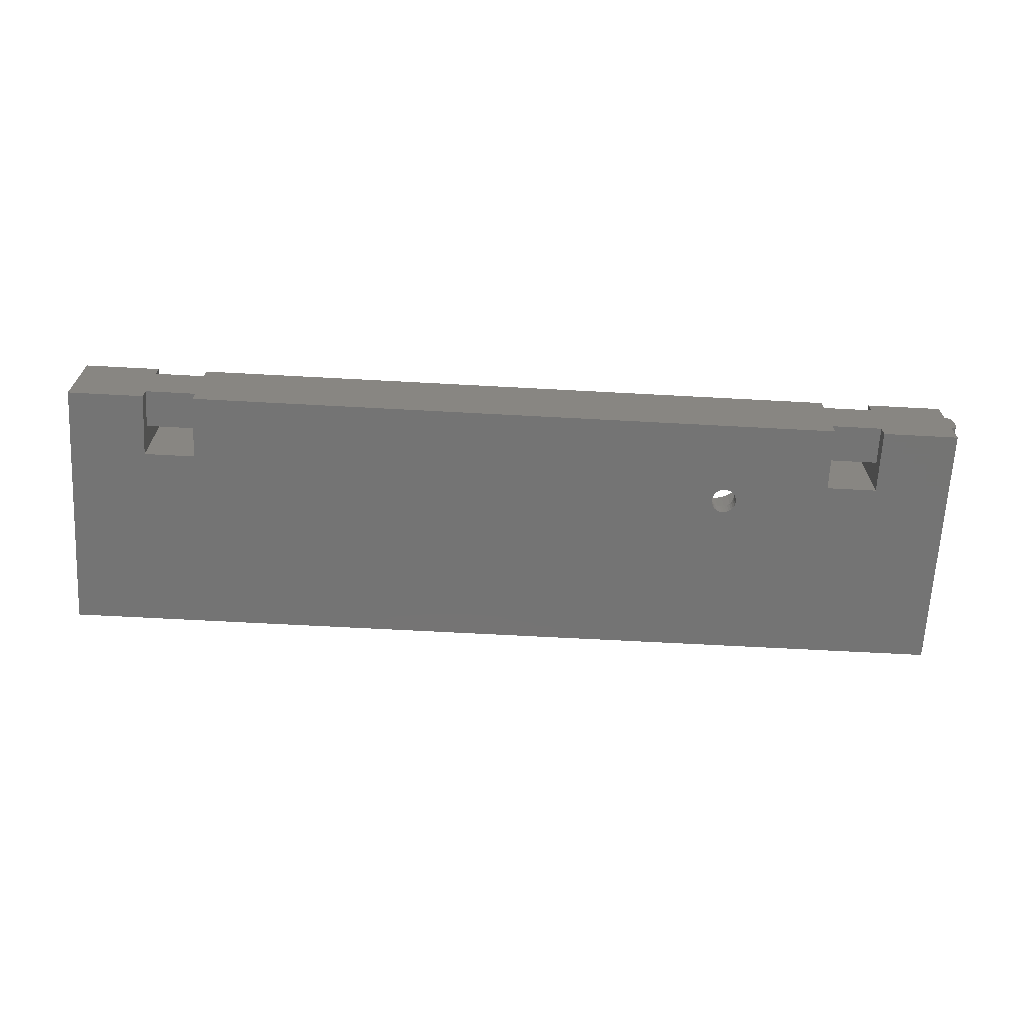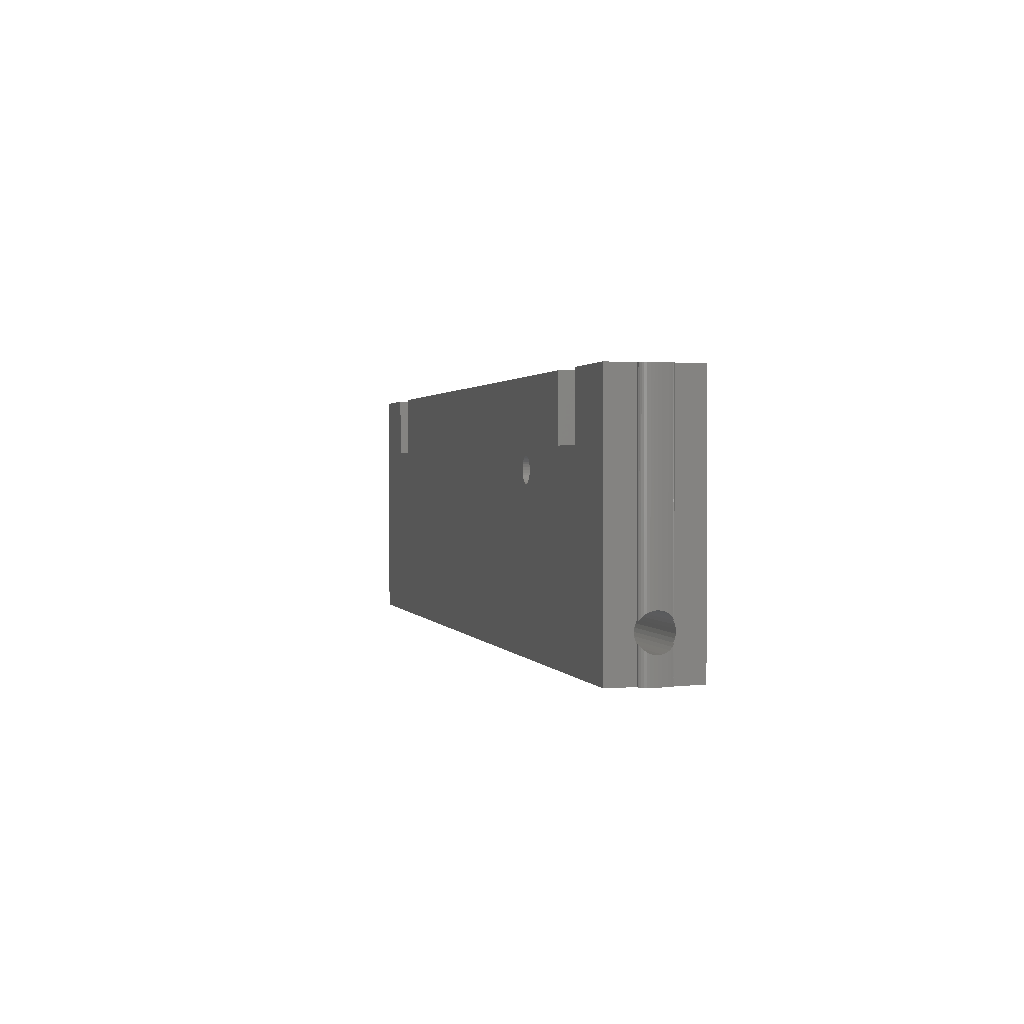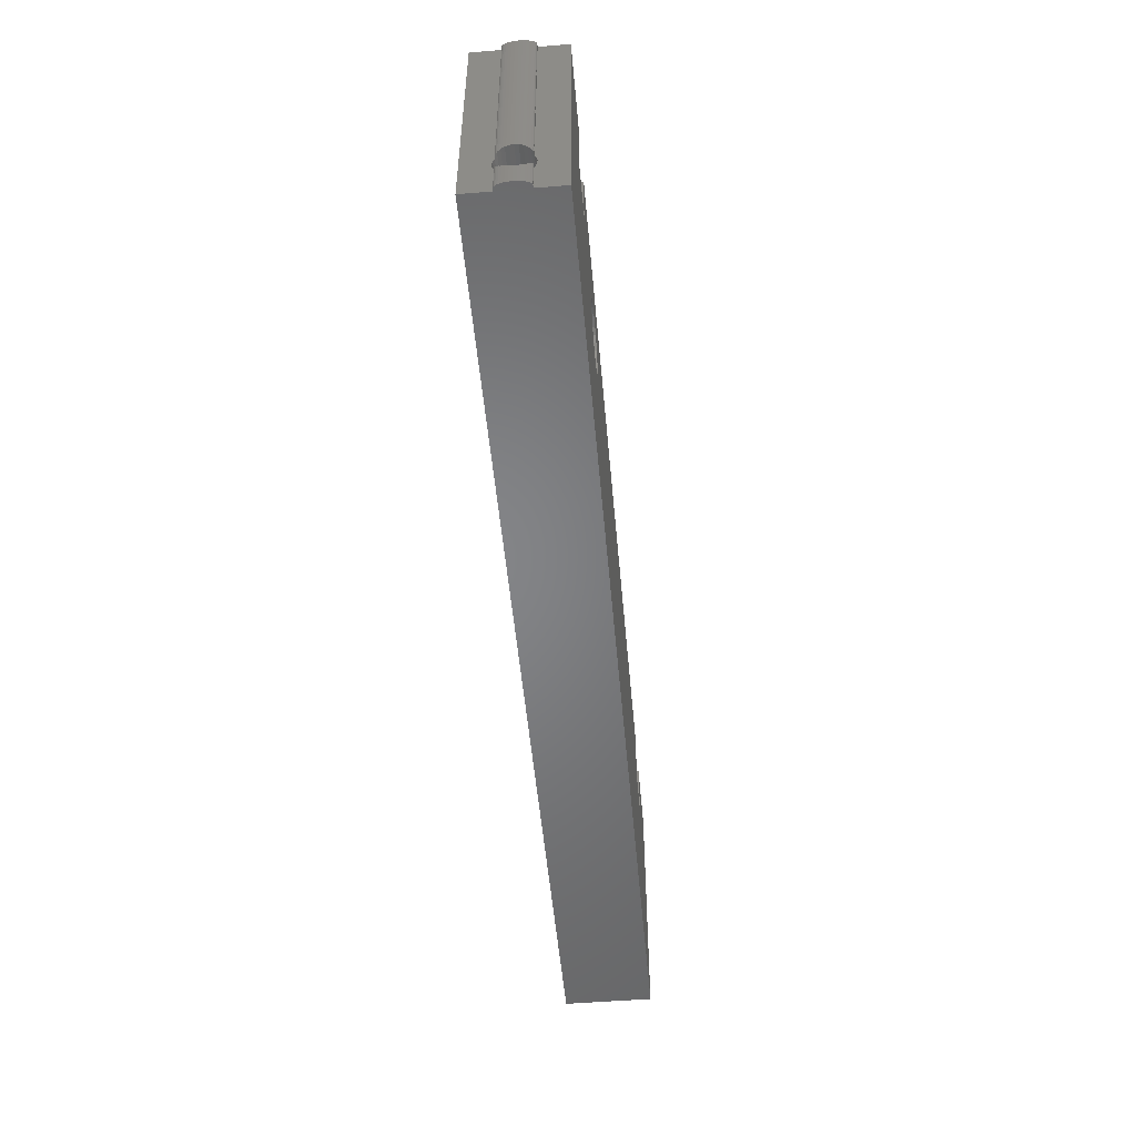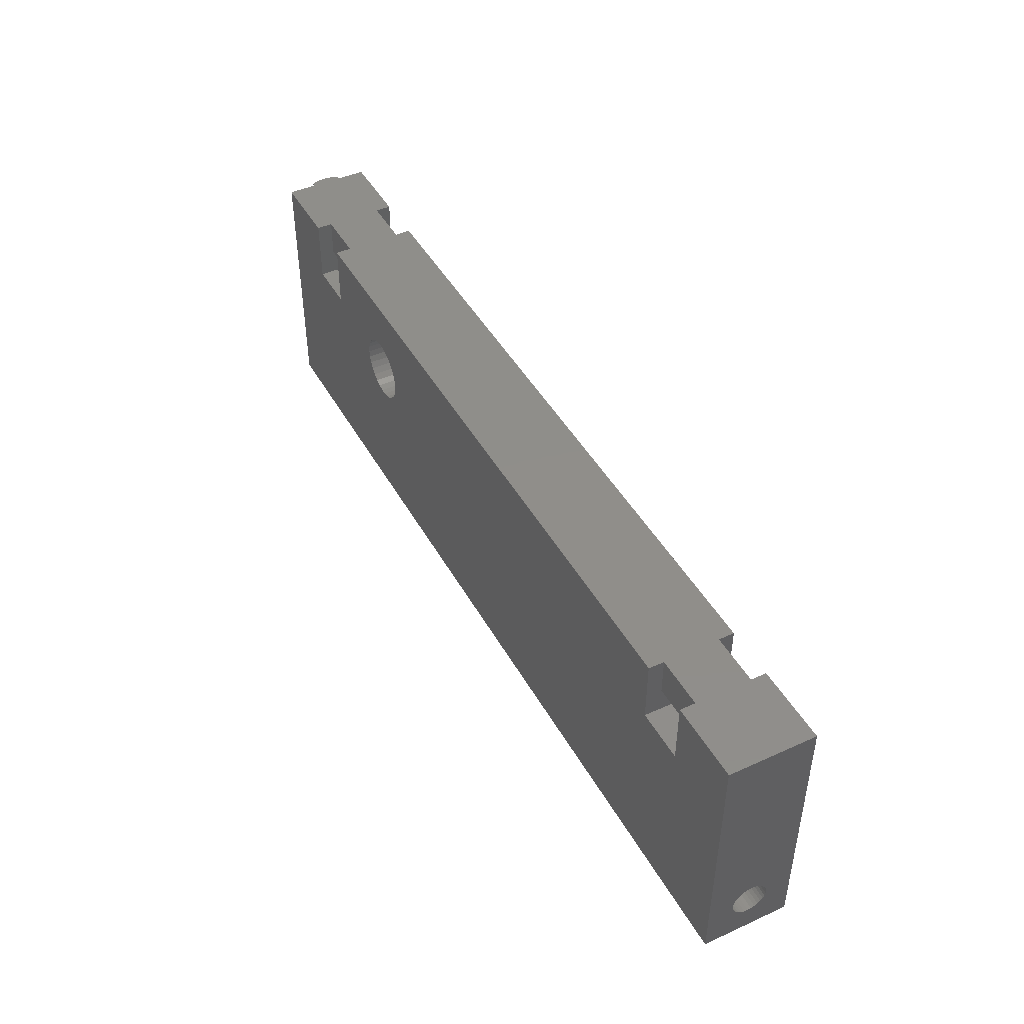
<metadata>
{"format":"stl","ext":"stl","renderer":"f3d","projection":"perspective","resolution":1024,"background":"white","views":[{"elev":-66.5,"azim":176.9,"up":"+Z"},{"elev":1.3,"azim":-104.3,"up":"+Y"},{"elev":-52.1,"azim":-84.9,"up":"+Y"},{"elev":45.0,"azim":62.4,"up":"+Y"}]}
</metadata>
<code>
# stl→obj: 302 verts, 616 faces
v -180.6 -25 2.934
v -180.8 -25 2.806
v -180.5 -25 2.934
v -180.5 -25 2.95
v -180 -25 2.95
v -0.004999 -25 8.45
v -180 -25 8.45
v -180.9 -25 2.555
v -181.1 -25 2.192
v -181.2 -25 1.734
v -181.3 -25 1.2
v -181.4 -25 0.6133
v -181.4 -25 0
v -180 -25 -2.95
v -181.4 -25 -0.6133
v -181.3 -25 -1.2
v -181.2 -25 -1.734
v -181.1 -25 -2.192
v -180.9 -25 -2.555
v -180.5 -25 -2.934
v -180.8 -25 -2.806
v -180.6 -25 -2.934
v -180.5 -25 -2.95
v -0.004999 -25 -8.45
v -180 -25 -8.45
v -25 25 -8.45
v -155 25 -5.45
v -25 25 -5.45
v -155 25 -8.45
v -0.004999 25 8.45
v -15 25 5.45
v -15 25 8.45
v -25 25 5.45
v -155 25 5.45
v -165 25 5.45
v -180 25 2.95
v -180.5 25 2.934
v -180.5 25 2.95
v -165 25 -5.45
v -180.8 25 2.806
v -180.6 25 2.934
v -180 25 -2.95
v -181.4 25 0
v -181.3 25 1.2
v -181.4 25 0.6133
v -181.1 25 2.192
v -181.2 25 1.734
v -180.9 25 2.555
v -181.4 25 -0.6133
v -181.3 25 -1.2
v -181.2 25 -1.734
v -181.1 25 -2.192
v -180.9 25 -2.555
v -180.5 25 -2.934
v -180.8 25 -2.806
v -15 25 -5.45
v -0.004999 25 -8.45
v -15 25 -8.45
v -155 25 8.45
v -25 25 8.45
v -180 25 8.45
v -165 25 8.45
v -180.6 25 -2.934
v -180.5 25 -2.95
v -180 25 -8.45
v -165 25 -8.45
v -180.9 -14.23 2.555
v -180.9 -14.24 2.564
v -180.8 -14.57 2.806
v -180.9 -18.87 2.555
v -180.9 -18.86 2.564
v -180.8 -18.53 2.806
v -181.3 -19.77 1.2
v -181.3 -19.7 1.403
v -181.2 -19.51 1.734
v -181.3 -13.33 1.2
v -181.3 -13.4 1.403
v -181.2 -13.59 1.734
v -181.1 -19.19 2.192
v -181.1 -13.91 2.192
v -180.6 -18.35 2.934
v -180.5 -18.35 2.934
v -180.5 -14.75 2.934
v -180.6 -14.75 2.934
v -180.8 -14.57 -2.806
v -180.6 -14.75 -2.934
v -180.8 -18.53 -2.806
v -180.6 -18.35 -2.934
v -181.4 -19.92 0.7173
v -181.4 -19.94 0.6133
v -181.4 -13.16 0.6133
v -181.4 -13.18 0.7173
v -180.9 -18.86 -2.564
v -180.9 -18.87 -2.555
v -180.9 -14.23 -2.555
v -180.9 -14.24 -2.564
v -181.3 -13.33 -1.2
v -181.3 -13.4 -1.403
v -181.2 -13.59 -1.734
v -181.3 -19.7 -1.403
v -181.2 -19.51 -1.734
v -181.3 -19.77 -1.2
v -181.4 -20 0
v -181.4 -13.1 0
v -181.4 -19.94 -0.6133
v -181.4 -13.16 -0.6133
v -180.5 -14.75 -2.934
v -180.5 -18.35 -2.934
v -181.4 -13.18 -0.7173
v -181.4 -19.92 -0.7173
v -181.1 -19.19 -2.192
v -181.1 -13.91 -2.192
v -181.1 -13.76 -2.028
v -181.1 -19.34 -2.028
v -181.1 -19.34 2.028
v -181.1 -13.76 2.028
v -180.5 -18.33 2.95
v -180.5 -14.77 2.95
v -180.5 -18.33 -2.95
v -180.5 -14.77 -2.95
v -180 -18.33 2.95
v -180 -14.77 2.95
v -180 -18.33 -2.95
v -180 -14.77 -2.95
v -180 -14.82 2.988
v -180 -15.48 3.281
v -180 -16.19 3.431
v -180 -16.91 3.431
v -180 -18.27 2.988
v -180 -17.62 3.281
v -180 -14.82 -2.988
v -180 -15.48 -3.281
v -180 -16.19 -3.431
v -180 -16.91 -3.431
v -180 -17.62 -3.281
v -180 -18.27 -2.988
v -165 12.5 8.45
v -127.6 9.851 8.45
v -25 12.5 8.45
v -127.5 8.5 8.45
v -128.1 11.14 8.45
v -128.7 12.32 8.45
v -129.7 13.33 8.45
v -130.8 14.13 8.45
v -132 14.68 8.45
v -133.3 14.96 8.45
v -139.9 11.14 8.45
v -155 12.5 8.45
v -140.4 9.851 8.45
v -139.3 12.32 8.45
v -138.3 13.33 8.45
v -137.2 14.13 8.45
v -136 14.68 8.45
v -134.7 14.96 8.45
v -15 12.5 8.45
v -127.6 7.149 8.45
v -128.1 5.856 8.45
v -128.7 4.679 8.45
v -129.7 3.67 8.45
v -130.8 2.871 8.45
v -132 2.318 8.45
v -133.3 2.036 8.45
v -134.7 2.036 8.45
v -140.5 8.5 8.45
v -140.4 7.149 8.45
v -139.9 5.856 8.45
v -139.3 4.679 8.45
v -138.3 3.67 8.45
v -137.2 2.871 8.45
v -136 2.318 8.45
v -15 12.5 -8.45
v -25 12.5 -8.45
v -131.6 9.02 -8.45
v -131.5 8.5 -8.45
v -132.3 6.642 -8.45
v -131.6 7.98 -8.45
v -131.7 7.483 -8.45
v -132 7.031 -8.45
v -132.8 6.335 -8.45
v -133.2 6.122 -8.45
v -133.7 6.014 -8.45
v -134.3 6.014 -8.45
v -136.4 7.98 -8.45
v -155 12.5 -8.45
v -136.5 8.5 -8.45
v -136.3 7.483 -8.45
v -136 7.031 -8.45
v -135.7 6.642 -8.45
v -135.2 6.335 -8.45
v -134.8 6.122 -8.45
v -165 12.5 -8.45
v -131.7 9.517 -8.45
v -132 9.969 -8.45
v -132.3 10.36 -8.45
v -132.8 10.67 -8.45
v -133.2 10.88 -8.45
v -133.7 10.99 -8.45
v -134.3 10.99 -8.45
v -136.4 9.02 -8.45
v -136.3 9.517 -8.45
v -136 9.969 -8.45
v -135.7 10.36 -8.45
v -135.2 10.67 -8.45
v -134.8 10.88 -8.45
v -131.7 9.517 -5.455
v -131.6 9.02 -5.455
v -131.5 8.5 -5.455
v -132 9.969 -5.455
v -134.8 10.88 -5.455
v -135.2 10.67 -5.455
v -132.8 10.67 -5.455
v -133.2 10.88 -5.455
v -131.6 7.98 -5.455
v -136 9.969 -5.455
v -135.7 10.36 -5.455
v -132.3 10.36 -5.455
v -134.3 6.014 -5.455
v -133.7 6.014 -5.455
v -131.7 7.483 -5.455
v -135.2 6.335 -5.455
v -134.8 6.122 -5.455
v -136 7.031 -5.455
v -136.3 7.483 -5.455
v -136.4 9.02 -5.455
v -136.3 9.517 -5.455
v -136.4 7.98 -5.455
v -136.5 8.5 -5.455
v -133.7 10.99 -5.455
v -134.3 10.99 -5.455
v -132 7.031 -5.455
v -132.3 6.642 -5.455
v -133.2 6.122 -5.455
v -132.8 6.335 -5.455
v -135.7 6.642 -5.455
v -136 2.318 -5.455
v -137.2 2.871 -5.455
v -140.4 7.149 -5.455
v -139.9 5.856 -5.455
v -127.6 9.851 -5.455
v -128.1 11.14 -5.455
v -127.5 8.5 -5.455
v -128.7 12.32 -5.455
v -129.7 3.67 -5.455
v -130.8 2.871 -5.455
v -132 14.68 -5.455
v -130.8 14.13 -5.455
v -127.6 7.149 -5.455
v -129.7 13.33 -5.455
v -139.3 12.32 -5.455
v -139.9 11.14 -5.455
v -128.7 4.679 -5.455
v -138.3 13.33 -5.455
v -128.1 5.856 -5.455
v -137.2 14.13 -5.455
v -134.7 14.96 -5.455
v -133.3 14.96 -5.455
v -138.3 3.67 -5.455
v -136 14.68 -5.455
v -132 2.318 -5.455
v -133.3 2.036 -5.455
v -134.7 2.036 -5.455
v -139.3 4.679 -5.455
v -140.4 9.851 -5.455
v -140.5 8.5 -5.455
v -155 17.5 -5.45
v -155 17.5 5.45
v -165 17.5 5.45
v -165 17.5 -5.45
v -15 17.5 -5.45
v -15 17.5 5.45
v -25 17.5 5.45
v -25 17.5 -5.45
v -0.004999 -18.27 -2.988
v -0.004999 -17.62 -3.281
v -0.004999 -13.18 -0.7173
v -0.004999 -13.4 -1.403
v -0.004999 -18.86 2.564
v -0.004999 -18.27 2.988
v -0.004999 -17.62 3.281
v -0.004999 -13.1 0
v -0.004999 -13.18 0.7173
v -0.004999 -13.76 -2.028
v -0.004999 -14.24 -2.564
v -0.004999 -13.76 2.028
v -0.004999 -14.24 2.564
v -0.004999 -14.82 -2.988
v -0.004999 -19.7 -1.403
v -0.004999 -19.34 -2.028
v -0.004999 -15.48 3.281
v -0.004999 -16.19 3.431
v -0.004999 -15.48 -3.281
v -0.004999 -13.4 1.403
v -0.004999 -16.19 -3.431
v -0.004999 -14.82 2.988
v -0.004999 -19.92 0.7173
v -0.004999 -19.7 1.403
v -0.004999 -19.34 2.028
v -0.004999 -16.91 3.431
v -0.004999 -18.86 -2.564
v -0.004999 -20 0
v -0.004999 -16.91 -3.431
v -0.004999 -19.92 -0.7173
f 1 2 3
f 4 3 5
f 5 6 7
f 8 5 3
f 8 3 2
f 5 8 9
f 5 9 10
f 5 10 11
f 5 11 12
f 13 5 12
f 5 13 14
f 14 13 15
f 14 15 16
f 14 16 17
f 14 17 18
f 14 18 19
f 20 19 21
f 20 21 22
f 19 20 14
f 14 20 23
f 5 14 6
f 24 14 25
f 14 24 6
f 26 27 28
f 27 26 29
f 30 31 32
f 28 33 31
f 33 28 34
f 34 27 35
f 36 37 38
f 39 35 27
f 37 40 41
f 35 39 36
f 42 36 39
f 43 36 42
f 44 36 45
f 46 36 47
f 48 36 46
f 37 48 40
f 36 48 37
f 47 36 44
f 36 43 45
f 43 42 49
f 49 42 50
f 50 42 51
f 51 42 52
f 53 54 55
f 28 31 56
f 30 56 31
f 57 56 30
f 56 57 58
f 33 59 60
f 59 33 34
f 35 61 62
f 61 35 36
f 55 54 63
f 54 42 64
f 34 28 27
f 54 53 42
f 52 42 53
f 65 39 66
f 39 65 42
f 67 40 48
f 68 40 67
f 40 68 69
f 2 70 8
f 70 2 71
f 71 2 72
f 10 73 11
f 73 10 74
f 74 10 75
f 76 47 44
f 77 47 76
f 47 77 78
f 8 79 9
f 79 8 70
f 80 48 46
f 48 80 67
f 81 3 82
f 3 81 1
f 41 83 37
f 83 41 84
f 85 63 86
f 63 85 55
f 87 22 21
f 22 87 88
f 12 89 90
f 11 89 12
f 89 11 73
f 91 44 45
f 92 44 91
f 44 92 76
f 21 93 87
f 21 94 93
f 94 21 19
f 55 95 53
f 55 96 95
f 96 55 85
f 69 41 40
f 41 69 84
f 72 1 81
f 1 72 2
f 51 97 50
f 51 98 97
f 98 51 99
f 17 100 101
f 17 102 100
f 102 17 16
f 12 103 13
f 103 12 90
f 104 45 43
f 45 104 91
f 15 103 105
f 103 15 13
f 49 104 43
f 104 49 106
f 86 54 107
f 54 86 63
f 22 108 20
f 108 22 88
f 50 106 49
f 50 109 106
f 109 50 97
f 16 110 102
f 16 105 110
f 105 16 15
f 19 111 94
f 111 19 18
f 53 112 52
f 112 53 95
f 52 99 51
f 52 113 99
f 113 52 112
f 18 114 111
f 18 101 114
f 101 18 17
f 9 75 10
f 75 9 115
f 115 9 79
f 78 46 47
f 116 46 78
f 46 116 80
f 4 82 3
f 82 4 117
f 83 38 37
f 38 83 118
f 23 108 119
f 108 23 20
f 64 107 54
f 107 64 120
f 117 5 121
f 5 117 4
f 38 122 36
f 122 38 118
f 23 123 14
f 123 23 119
f 120 42 124
f 42 120 64
f 122 61 36
f 125 61 122
f 126 61 125
f 7 126 127
f 7 127 128
f 7 121 5
f 121 7 129
f 129 7 130
f 130 7 128
f 126 7 61
f 65 124 42
f 65 131 124
f 65 132 131
f 25 132 65
f 132 25 133
f 133 25 134
f 25 135 134
f 25 136 135
f 25 123 136
f 123 25 14
f 62 61 137
f 138 139 60
f 139 138 140
f 60 141 138
f 60 142 141
f 60 143 142
f 60 144 143
f 60 145 144
f 59 145 60
f 145 59 146
f 147 148 149
f 150 148 147
f 148 150 59
f 151 59 150
f 152 59 151
f 153 59 152
f 154 59 153
f 146 59 154
f 155 30 32
f 30 155 6
f 139 6 155
f 156 139 140
f 157 139 156
f 158 139 157
f 139 158 6
f 159 6 158
f 160 6 159
f 161 6 160
f 7 161 162
f 7 162 163
f 149 148 164
f 164 148 165
f 165 148 166
f 166 148 167
f 148 168 167
f 7 168 148
f 7 148 137
f 168 7 169
f 161 7 6
f 170 7 163
f 169 7 170
f 7 137 61
f 24 171 57
f 24 172 171
f 173 172 174
f 175 172 24
f 172 176 174
f 172 177 176
f 172 178 177
f 172 175 178
f 24 179 175
f 24 180 179
f 25 180 24
f 180 25 181
f 181 25 182
f 183 184 185
f 186 184 183
f 187 184 186
f 188 184 187
f 25 188 189
f 25 189 190
f 188 25 184
f 182 25 190
f 184 25 191
f 65 191 25
f 191 65 66
f 57 171 58
f 172 173 26
f 192 26 173
f 193 26 192
f 194 26 193
f 195 26 194
f 29 195 196
f 29 196 197
f 29 197 198
f 184 199 185
f 184 200 199
f 184 201 200
f 184 202 201
f 29 202 184
f 202 29 203
f 203 29 204
f 204 29 198
f 195 29 26
f 173 205 192
f 205 173 206
f 174 206 173
f 206 174 207
f 192 208 193
f 208 192 205
f 203 209 210
f 209 203 204
f 196 211 212
f 211 196 195
f 176 207 174
f 207 176 213
f 214 202 215
f 202 214 201
f 202 210 215
f 210 202 203
f 193 216 194
f 216 193 208
f 181 217 218
f 217 181 182
f 177 213 176
f 213 177 219
f 190 220 221
f 220 190 189
f 222 186 223
f 186 222 187
f 224 200 225
f 200 224 199
f 182 221 217
f 221 182 190
f 223 183 226
f 183 223 186
f 227 199 224
f 199 227 185
f 198 228 229
f 228 198 197
f 175 230 178
f 230 175 231
f 180 218 232
f 218 180 181
f 178 219 177
f 219 178 230
f 197 212 228
f 212 197 196
f 175 233 231
f 233 175 179
f 195 216 211
f 216 195 194
f 204 229 209
f 229 204 198
f 226 185 227
f 185 226 183
f 179 232 233
f 232 179 180
f 234 187 222
f 187 234 188
f 189 234 220
f 234 189 188
f 225 201 214
f 201 225 200
f 235 169 170
f 169 235 236
f 166 237 165
f 237 166 238
f 239 141 240
f 141 239 138
f 241 138 239
f 138 241 140
f 240 142 242
f 142 240 141
f 243 160 159
f 160 243 244
f 245 144 145
f 144 245 246
f 247 140 241
f 140 247 156
f 242 143 248
f 143 242 142
f 147 249 150
f 249 147 250
f 243 158 251
f 158 243 159
f 150 252 151
f 252 150 249
f 251 157 253
f 157 251 158
f 252 152 151
f 152 252 254
f 253 156 247
f 156 253 157
f 255 146 154
f 146 255 256
f 236 168 169
f 168 236 257
f 207 241 239
f 206 239 240
f 241 207 247
f 205 240 242
f 213 247 207
f 208 242 248
f 247 213 253
f 216 248 246
f 219 253 213
f 253 219 251
f 239 206 207
f 240 205 206
f 242 208 205
f 211 246 245
f 248 216 208
f 246 211 216
f 245 212 211
f 256 212 245
f 256 228 212
f 256 229 228
f 255 229 256
f 255 209 229
f 258 209 255
f 209 258 210
f 254 210 258
f 210 254 215
f 252 215 254
f 215 252 214
f 249 214 252
f 214 249 225
f 230 251 219
f 251 230 243
f 231 243 230
f 243 231 244
f 233 244 231
f 244 233 259
f 232 259 233
f 232 260 259
f 218 260 232
f 217 260 218
f 217 261 260
f 221 261 217
f 235 221 220
f 236 220 234
f 221 235 261
f 257 234 222
f 262 222 223
f 238 223 226
f 237 226 227
f 250 225 249
f 220 236 235
f 225 250 224
f 234 257 236
f 263 224 250
f 222 262 257
f 224 263 227
f 223 238 262
f 264 227 263
f 226 237 238
f 227 264 237
f 254 153 152
f 153 254 258
f 165 264 164
f 264 165 237
f 168 262 167
f 262 168 257
f 167 238 166
f 238 167 262
f 259 162 161
f 162 259 260
f 164 263 149
f 263 164 264
f 256 145 146
f 145 256 245
f 246 143 144
f 143 246 248
f 258 154 153
f 154 258 255
f 244 161 160
f 161 244 259
f 260 163 162
f 163 260 261
f 261 170 163
f 170 261 235
f 149 250 147
f 250 149 263
f 29 265 27
f 265 184 266
f 184 265 29
f 266 59 34
f 266 148 59
f 148 266 184
f 62 267 35
f 267 137 268
f 137 267 62
f 268 66 39
f 268 191 66
f 191 268 137
f 268 27 265
f 27 268 39
f 35 266 34
f 266 35 267
f 184 137 148
f 137 184 191
f 268 266 267
f 266 268 265
f 58 269 56
f 269 171 270
f 171 269 58
f 270 32 31
f 270 155 32
f 155 270 171
f 60 271 33
f 271 139 272
f 139 271 60
f 272 26 28
f 272 172 26
f 172 272 139
f 272 56 269
f 56 272 28
f 33 270 31
f 270 33 271
f 171 139 155
f 139 171 172
f 272 270 271
f 270 272 269
f 135 273 274
f 273 135 136
f 98 109 97
f 109 98 275
f 275 98 276
f 277 121 278
f 71 121 277
f 121 71 82
f 72 82 71
f 82 72 81
f 278 121 129
f 121 82 117
f 129 279 278
f 279 129 130
f 104 92 91
f 92 104 280
f 92 280 281
f 96 113 112
f 96 112 95
f 113 96 282
f 282 96 283
f 80 68 67
f 68 80 116
f 68 116 284
f 68 284 285
f 283 124 286
f 96 124 283
f 124 96 107
f 85 107 96
f 107 85 86
f 286 124 131
f 124 107 120
f 114 100 287
f 114 287 288
f 100 114 101
f 127 289 290
f 289 127 126
f 131 291 286
f 291 131 132
f 92 77 76
f 77 92 281
f 77 281 292
f 132 293 291
f 293 132 133
f 125 285 294
f 122 285 125
f 83 122 118
f 68 122 83
f 69 83 84
f 83 69 68
f 122 68 285
f 126 294 289
f 294 126 125
f 295 74 296
f 89 74 295
f 74 89 73
f 109 104 106
f 104 109 280
f 280 109 275
f 297 71 277
f 115 71 297
f 79 71 115
f 71 79 70
f 128 290 298
f 290 128 127
f 113 98 99
f 98 113 276
f 276 113 282
f 130 298 279
f 298 130 128
f 136 299 273
f 123 299 136
f 108 123 119
f 93 123 108
f 87 108 88
f 108 87 93
f 123 93 299
f 300 89 295
f 103 89 300
f 89 103 90
f 133 301 293
f 301 133 134
f 77 116 78
f 116 77 292
f 116 292 284
f 100 110 302
f 100 302 287
f 110 100 102
f 134 274 301
f 274 134 135
f 93 114 288
f 114 93 111
f 93 288 299
f 111 93 94
f 110 103 300
f 110 300 302
f 103 110 105
f 296 115 297
f 74 115 296
f 115 74 75
f 30 280 57
f 30 281 280
f 30 292 281
f 30 284 292
f 30 285 284
f 30 294 285
f 30 289 294
f 6 289 30
f 289 6 290
f 295 6 300
f 296 6 295
f 297 6 296
f 277 6 297
f 278 6 277
f 279 6 278
f 298 6 279
f 290 6 298
f 275 57 280
f 276 57 275
f 282 57 276
f 283 57 282
f 286 57 283
f 291 57 286
f 24 291 293
f 24 293 301
f 24 300 6
f 300 24 302
f 291 24 57
f 274 24 301
f 273 24 274
f 299 24 273
f 288 24 299
f 287 24 288
f 302 24 287

</code>
